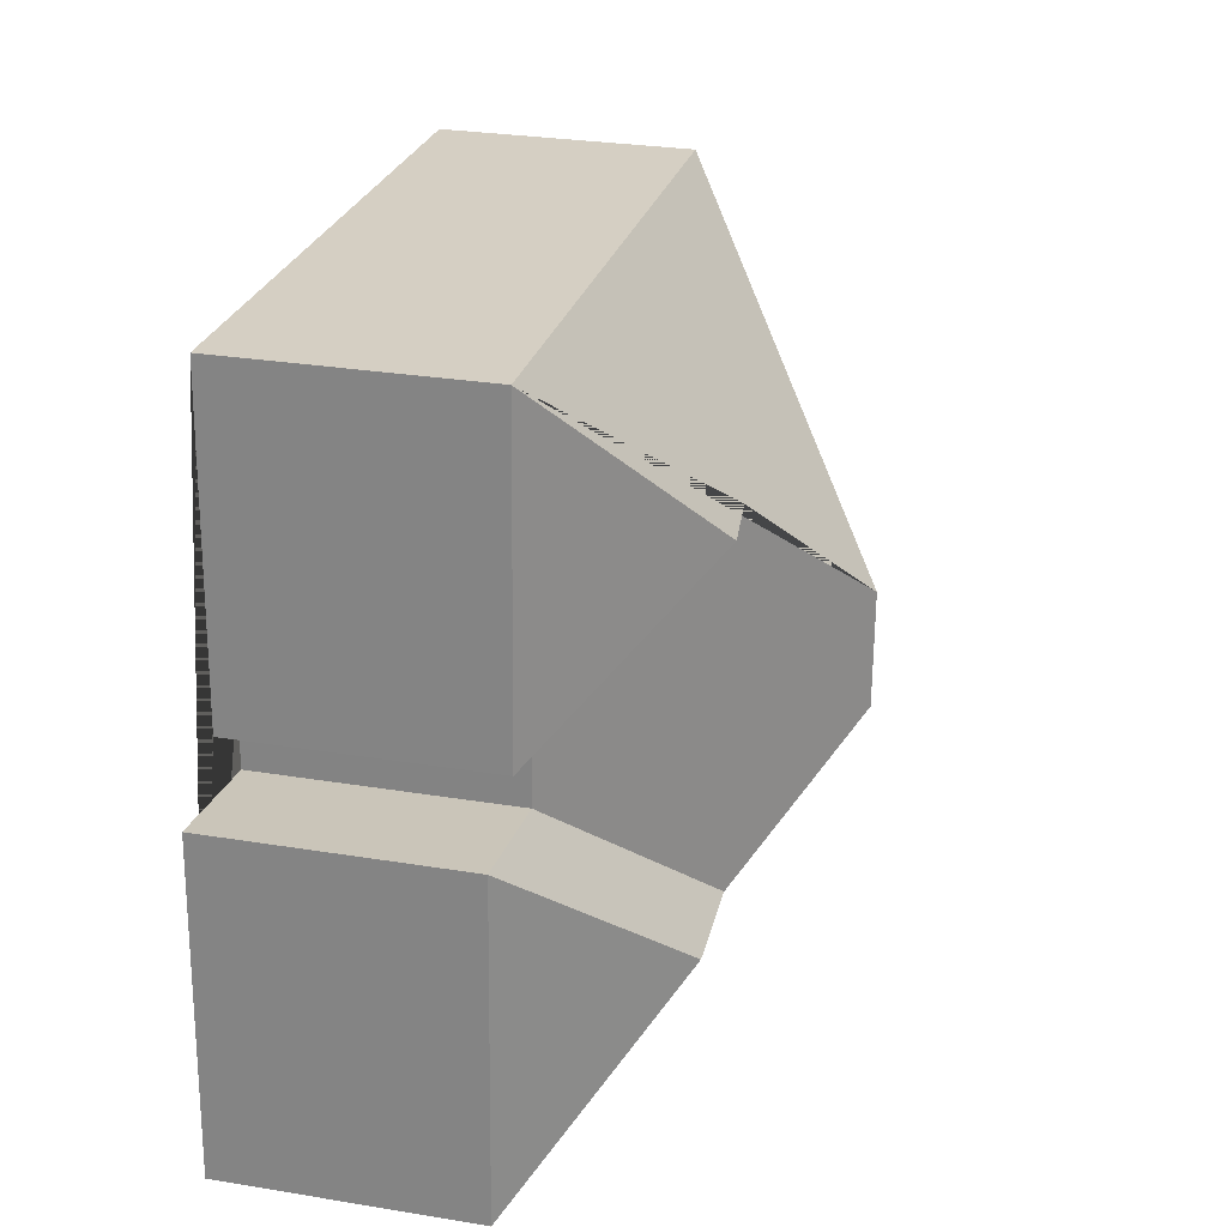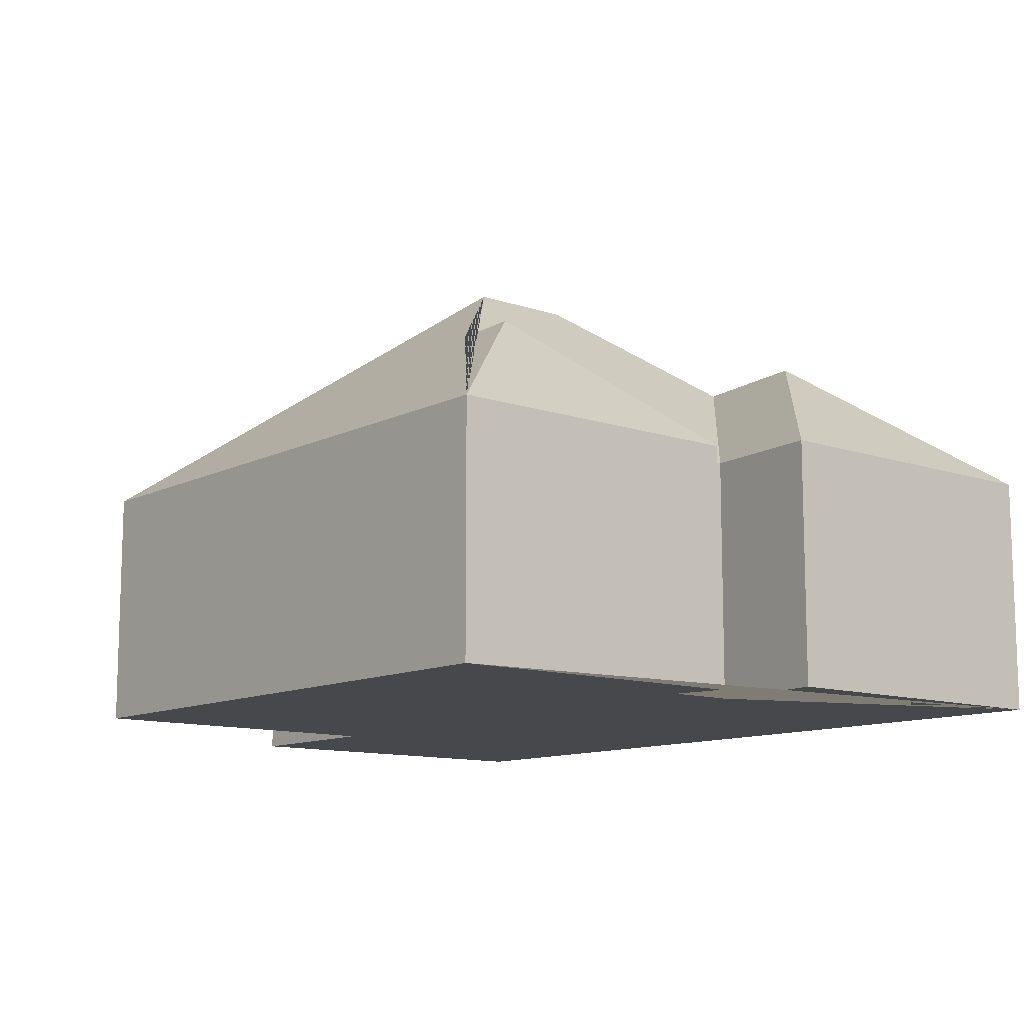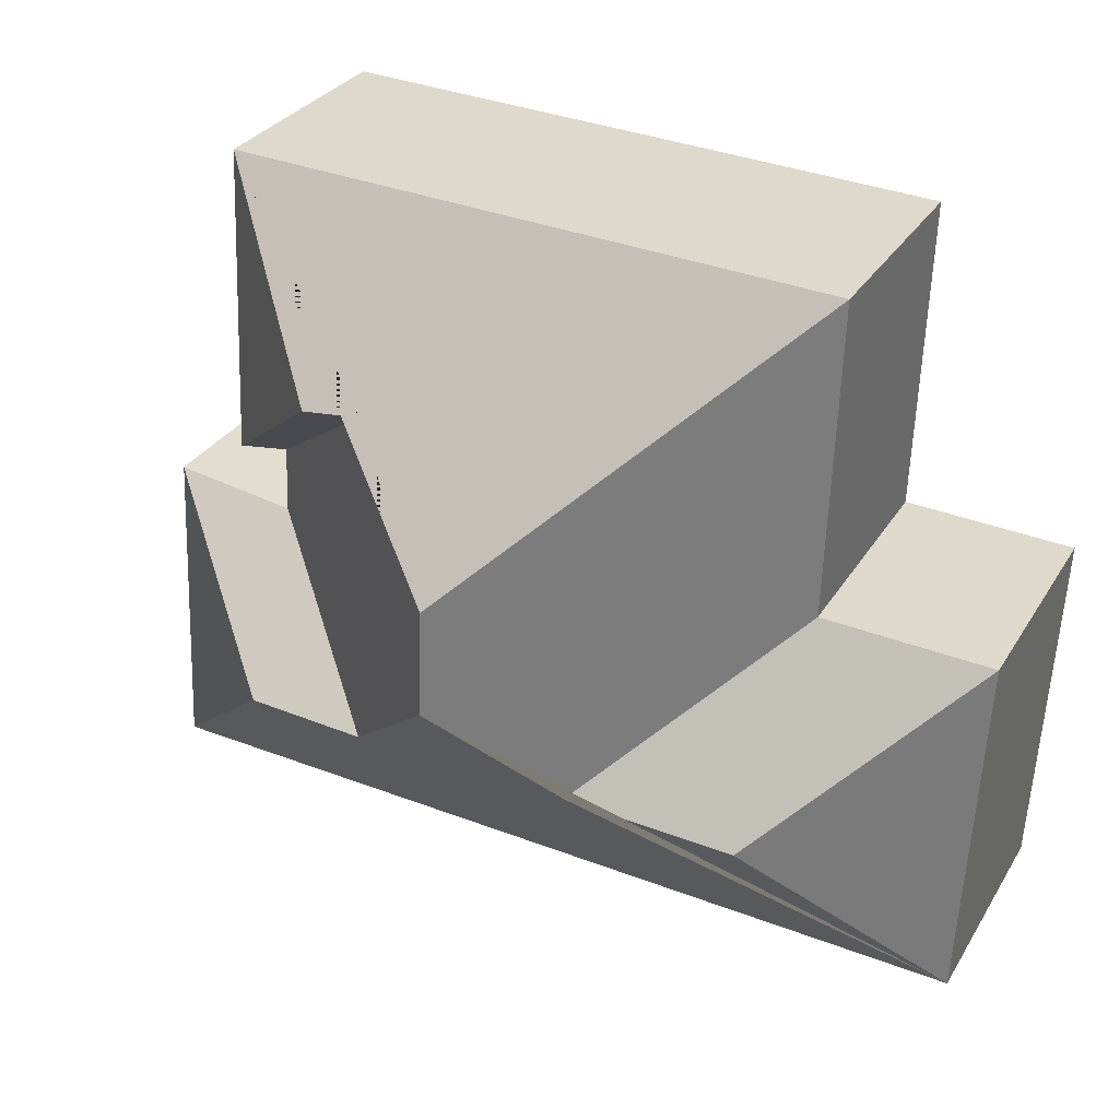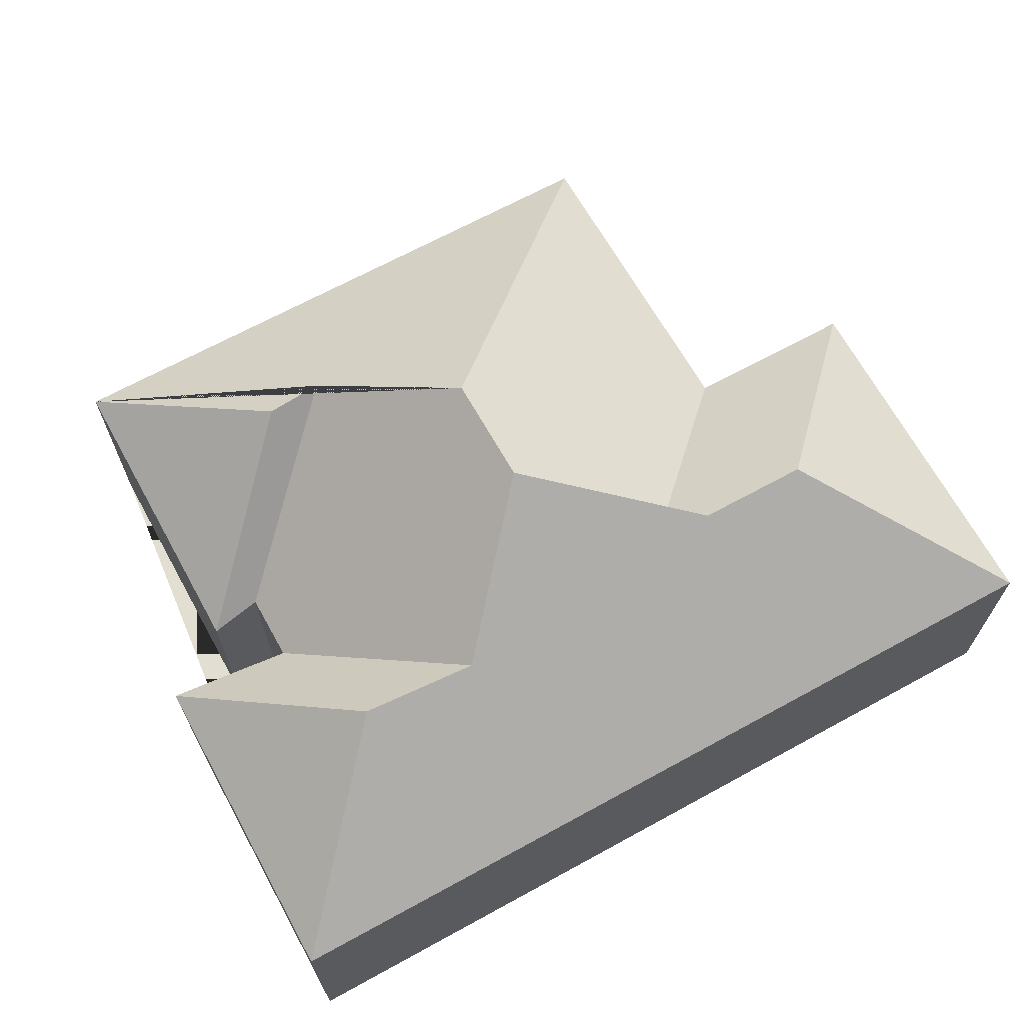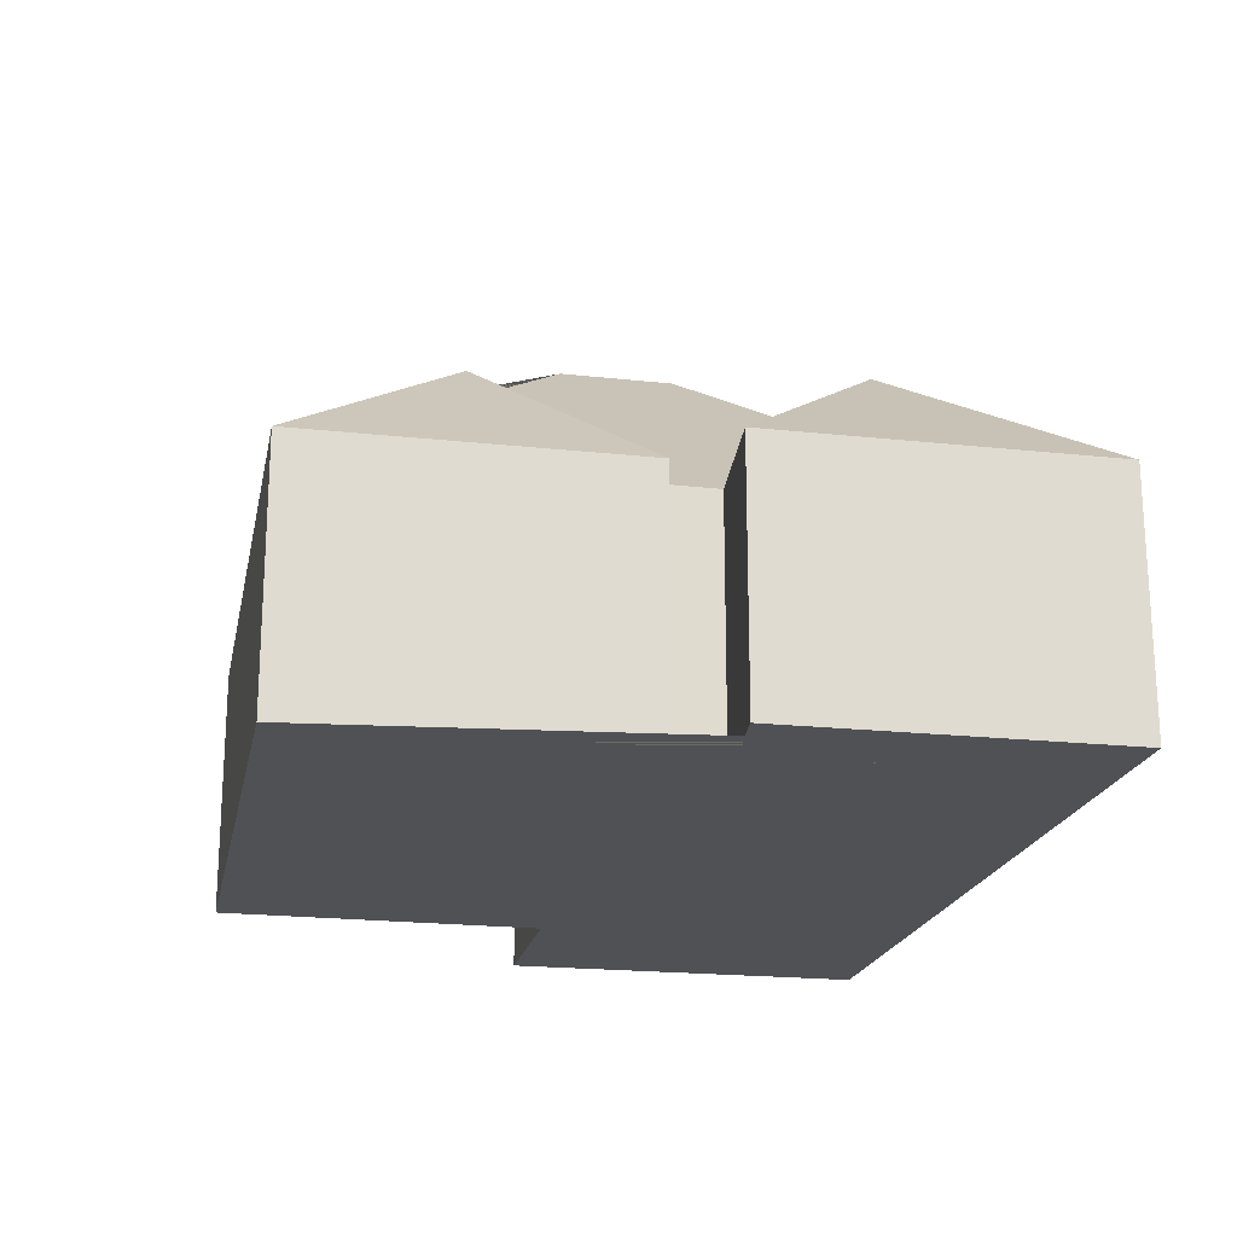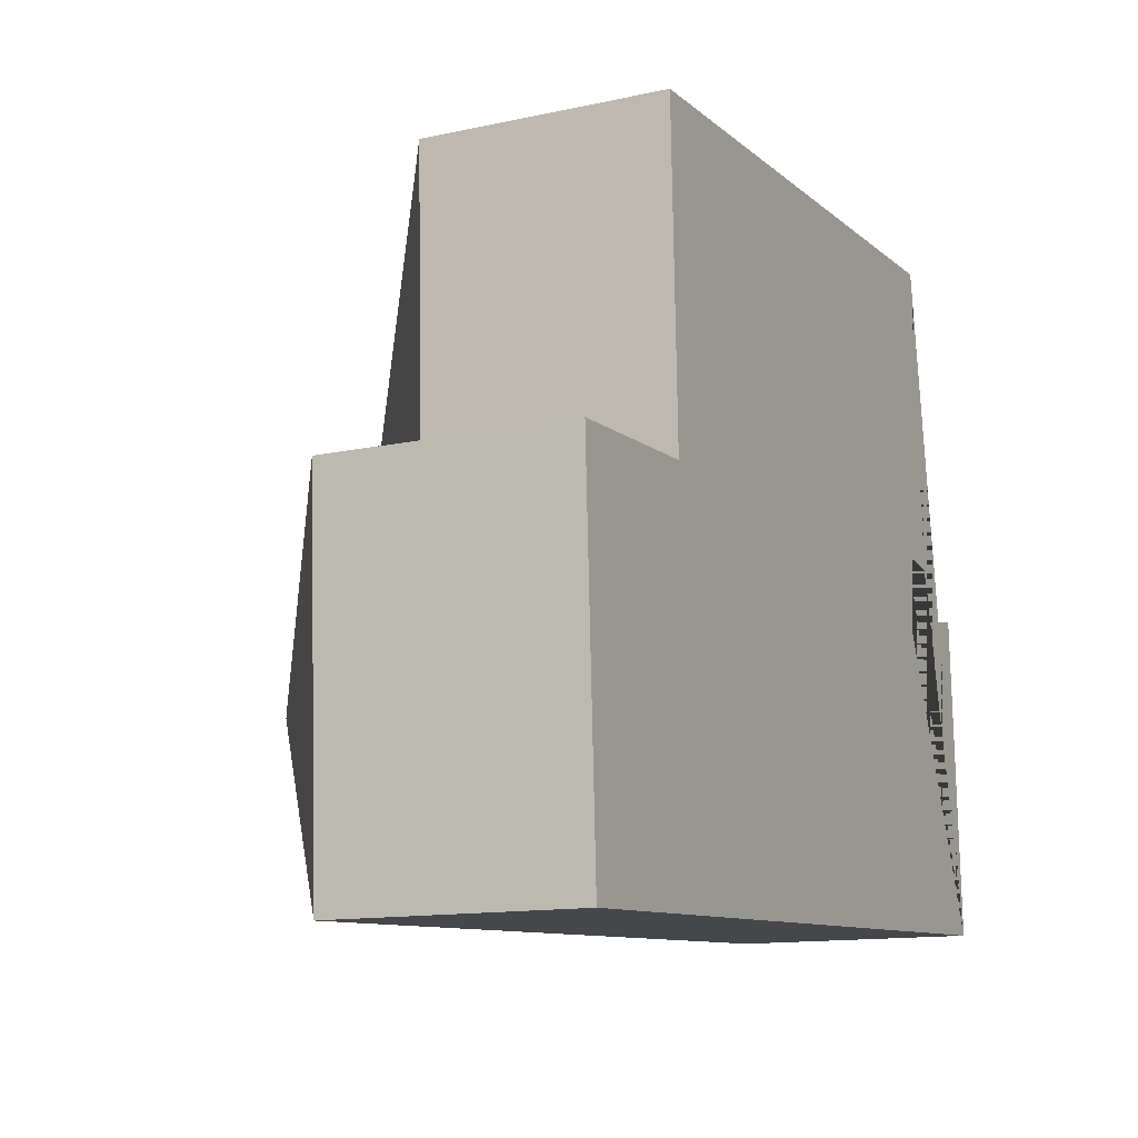
<metadata>
{"format":"obj","ext":"obj","renderer":"f3d","projection":"perspective","resolution":1024,"background":"white","views":[{"elev":28.6,"azim":103.8,"up":"+Z"},{"elev":-11.4,"azim":47.5,"up":"+Y"},{"elev":30.4,"azim":-153.9,"up":"+Z"},{"elev":67.6,"azim":148.4,"up":"+Y"},{"elev":-20.1,"azim":75.9,"up":"+Y"},{"elev":-12.9,"azim":-63.4,"up":"+Z"}]}
</metadata>
<code>
o CG10_500_038057_0007
v 285.9 75 -222.8
v 280.9 75 -121.9
v 253.6 75 -10.83
v 258.2 75 -106.6
v 258.3 75 -109
v 242.8 75 -127.6
v 242 75 -106.6
v 233.2 115.7 -172.3
v 208.3 117.3 -66.52
v 197 114.1 -176.1
v 190.6 115.7 -65.32
v 156.4 144.9 -103.9
v 157.7 145 -137.7
v 125.4 119.1 -173.1
v 72.05 119 -175.7
v 63.3 75 -20.39
v 66.64 75 -119.6
v 13.12 75 -122.3
v 18.69 75 -235.8
v 285.9 0 -222.8
v 280.9 0 -121.9
v 242.8 0 -127.6
v 242 0 -106.6
v 258.3 0 -109
v 258.2 0 -106.6
v 253.6 0 -10.83
v 63.3 0 -20.39
v 66.64 0 -119.6
v 13.12 0 -122.3
v 18.69 0 -235.8
f 19 15 14 13 10 8 1
f 18 15 19
f 17 14 15 18
f 16 12 13 14 17
f 3 9 11 12 16
f 3 4 5 9
f 7 11 9 5
f 11 7 6 10 13 12
f 6 2 8 10
f 2 1 8
f 20 21 22 23 24 25 26 27 28 29 30
f 1 20 21 2
f 2 21 22 6
f 6 22 23 7
f 7 23 24 5
f 5 24 25 4
f 4 25 26 3
f 3 26 27 16
f 16 27 28 17
f 17 28 29 18
f 18 29 30 19
f 19 30 20 1

</code>
